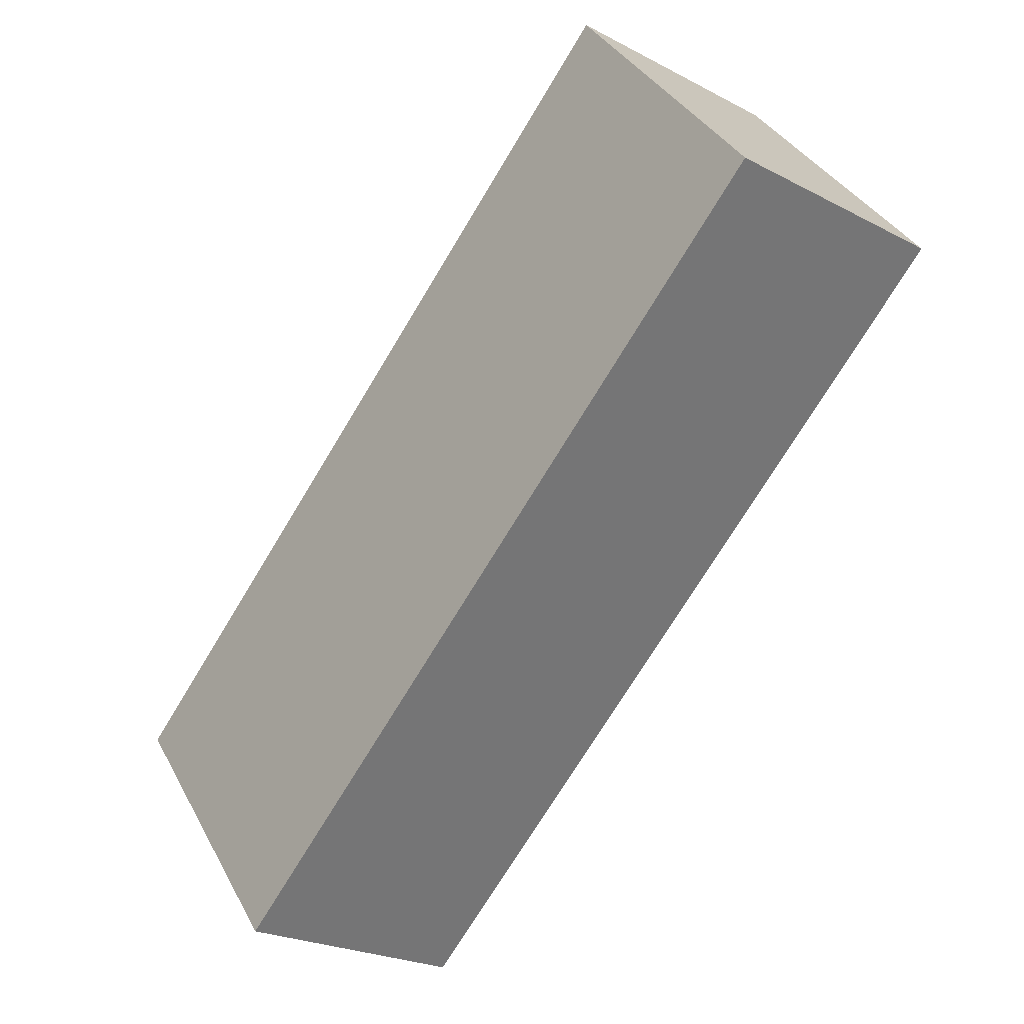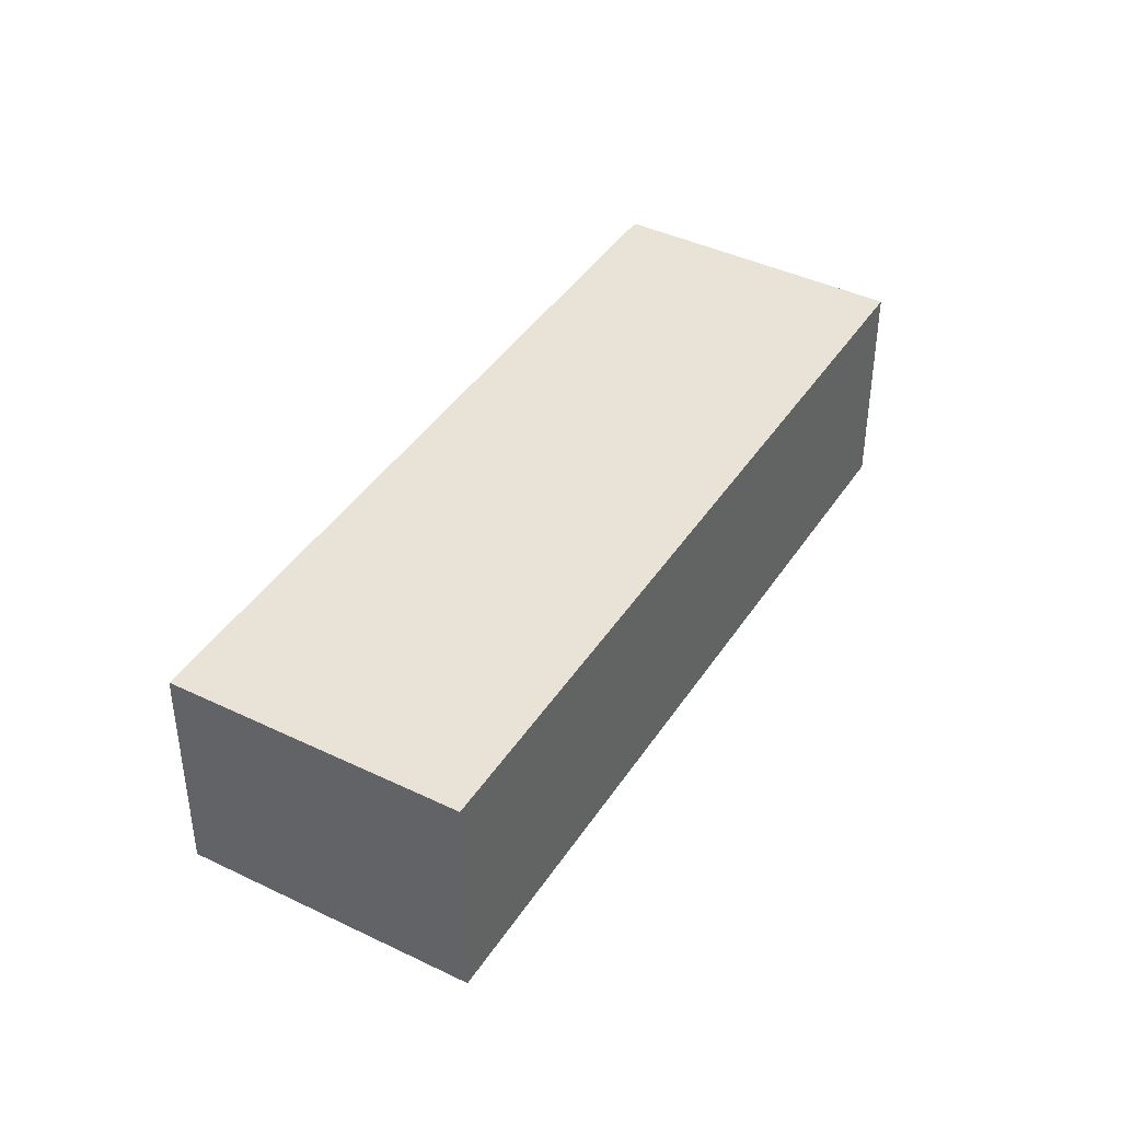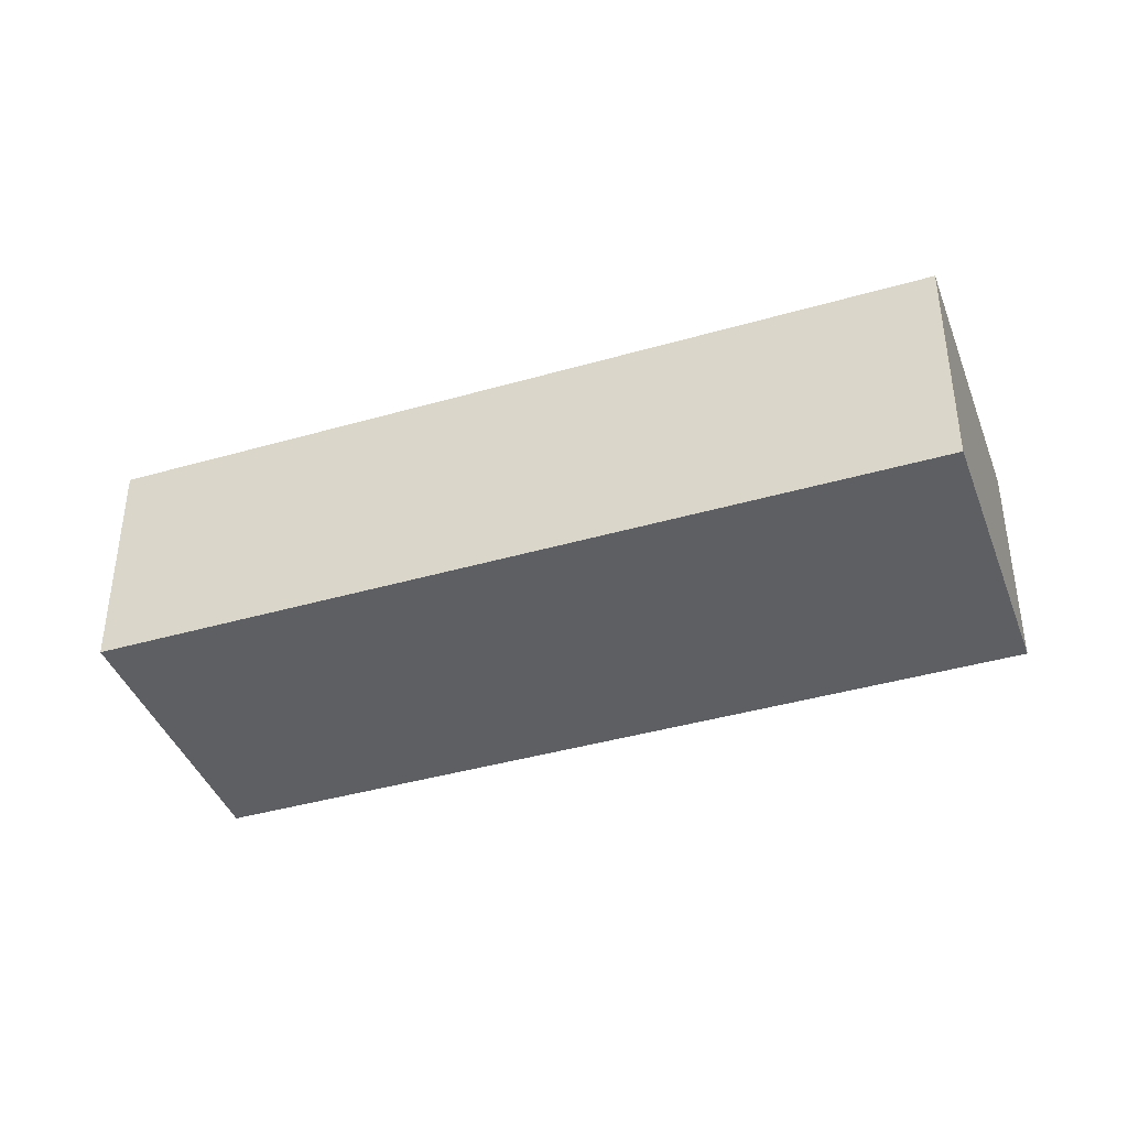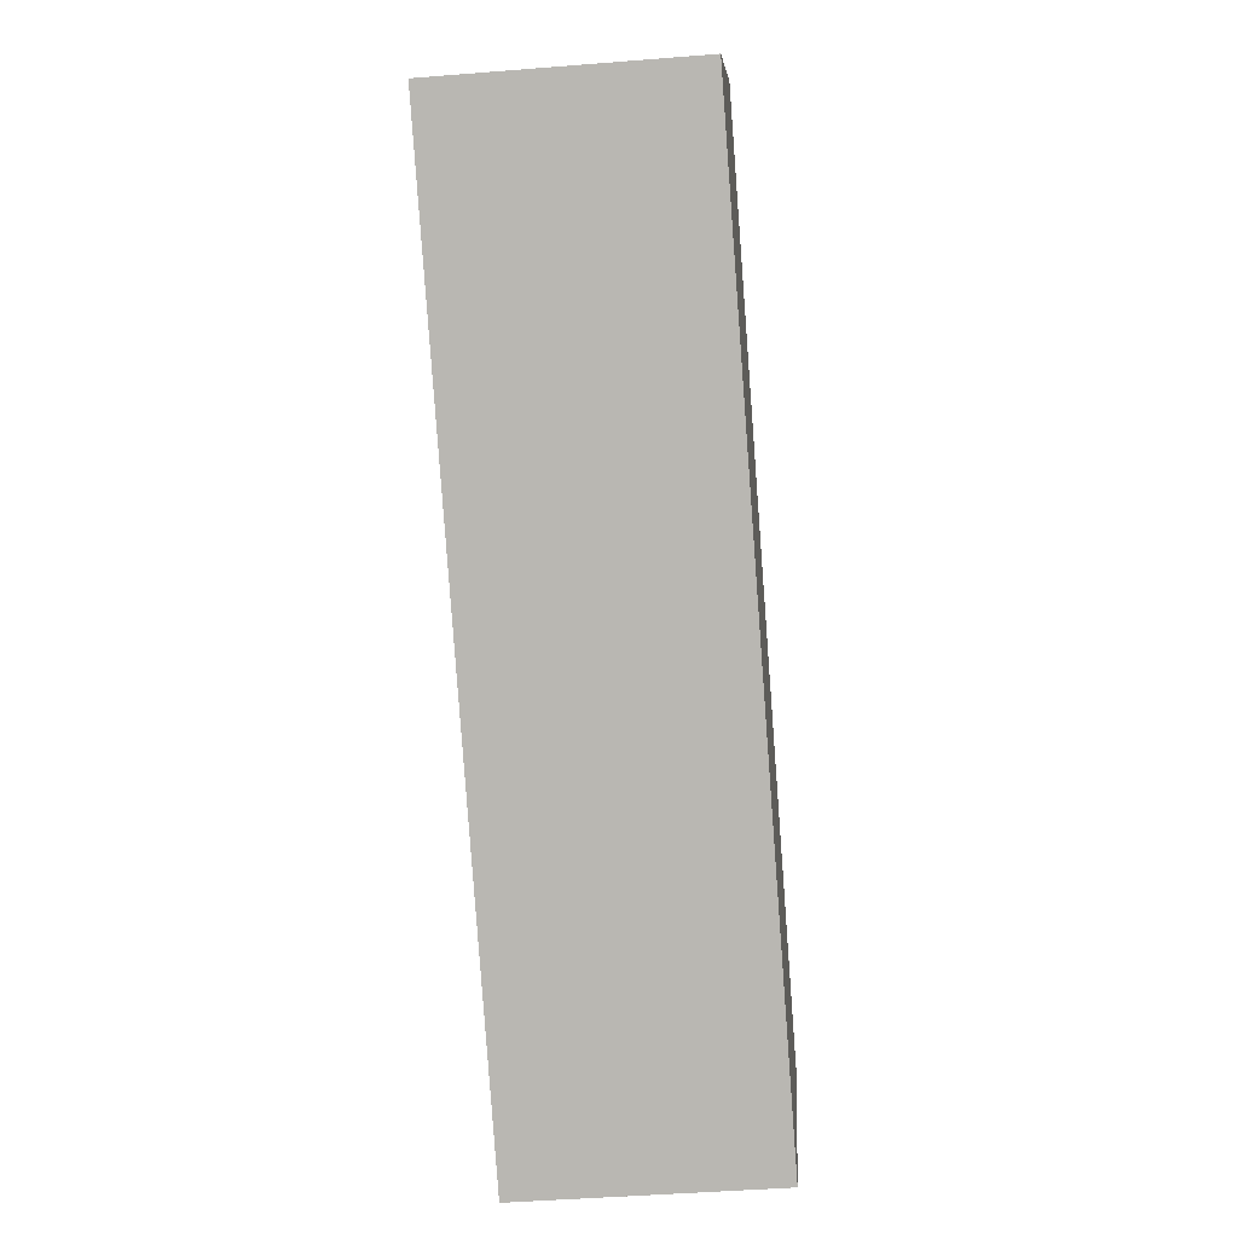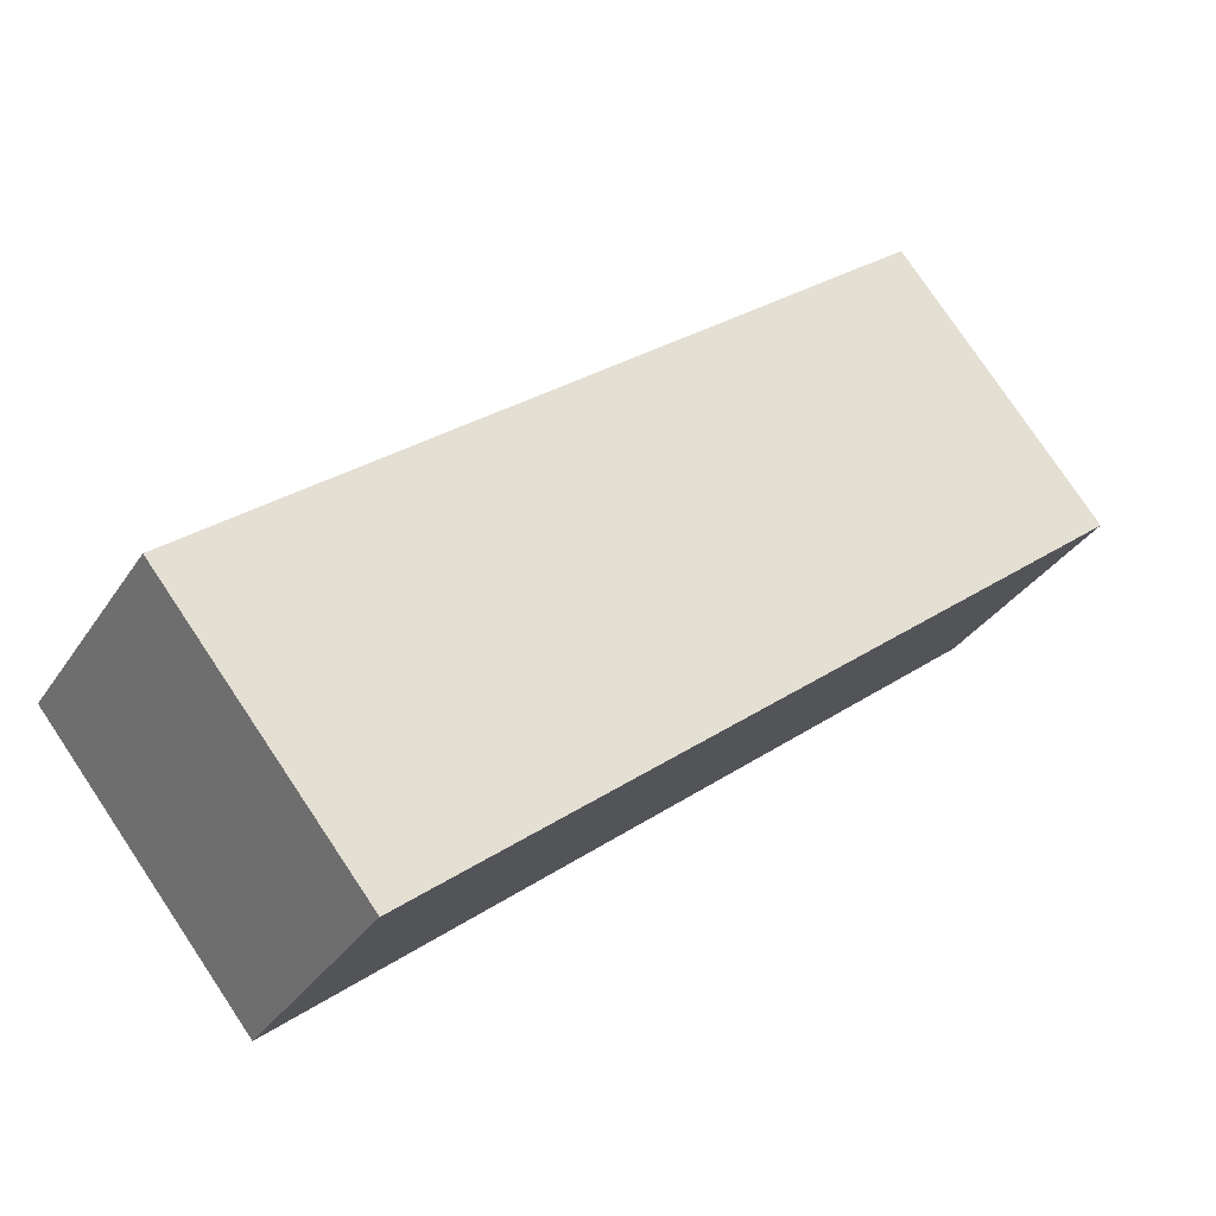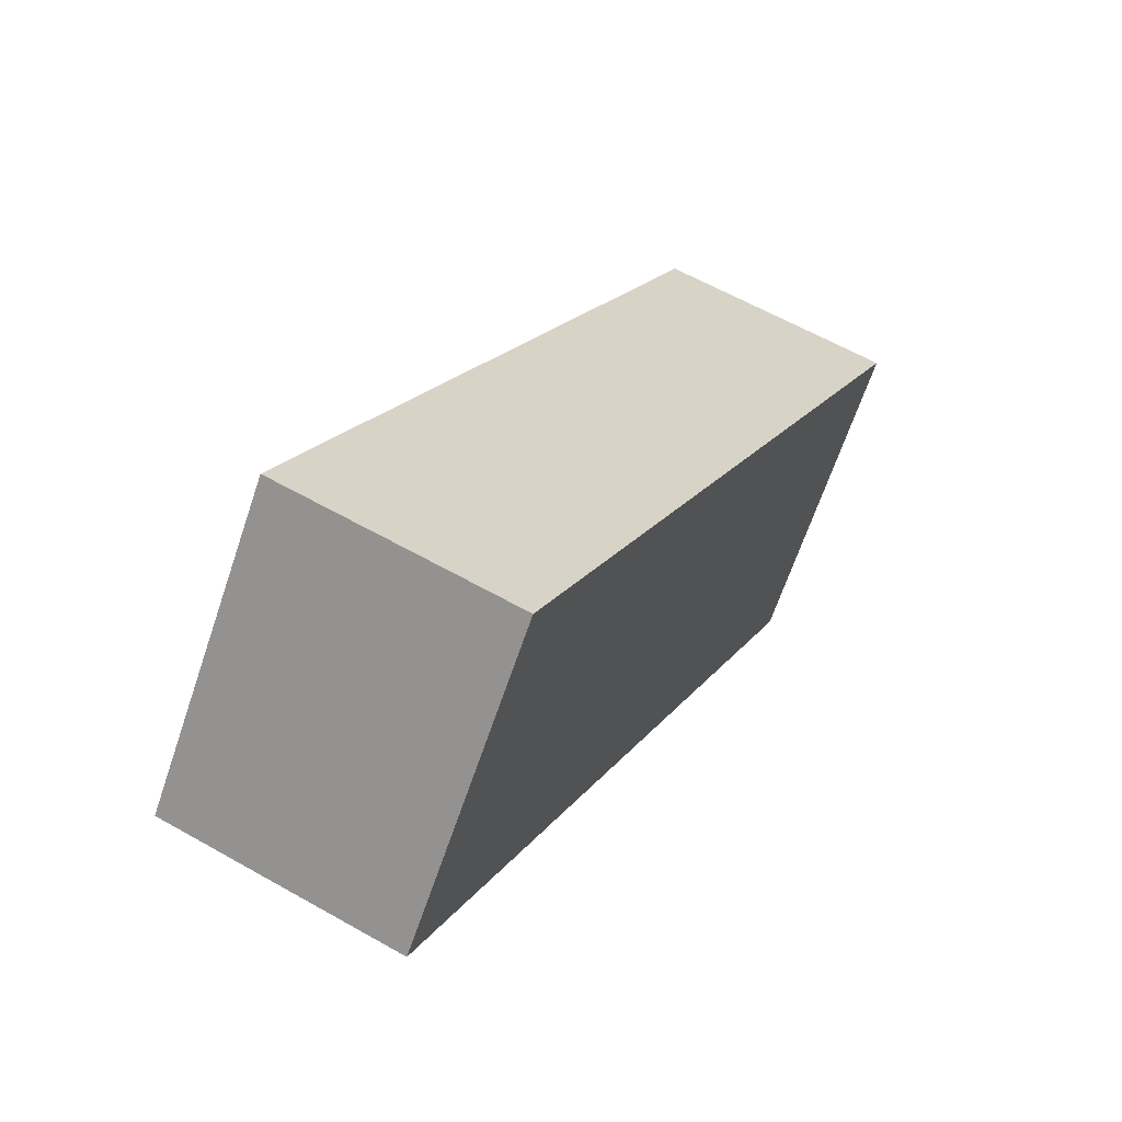
<metadata>
{"format":"obj","ext":"obj","renderer":"f3d","projection":"perspective","resolution":1024,"background":"white","views":[{"elev":-23.7,"azim":-131.3,"up":"+Z"},{"elev":41.6,"azim":159.3,"up":"+Y"},{"elev":-40.7,"azim":-121.5,"up":"+Y"},{"elev":-43.9,"azim":-84.6,"up":"+Z"},{"elev":-33.0,"azim":152.0,"up":"+Z"},{"elev":60.5,"azim":-59.8,"up":"+Z"}]}
</metadata>
<code>
v  4.637 1.245 -1.636
v  0 1.245 7.623e-17
v  1.038 1.245 1.281
v  3.598 1.245 -2.917
v  0 0 0
v  1.038 -7.844e-17 1.281
v  4.637 1.002e-16 -1.636
v  3.598 1.786e-16 -2.917
g defaultobject
f 1 2 3
f 2 1 4
f 5 3 2
f 3 5 6
f 6 1 3
f 1 6 7
f 7 4 1
f 4 7 8
f 8 2 4
f 2 8 5
f 5 7 6
f 7 5 8

</code>
